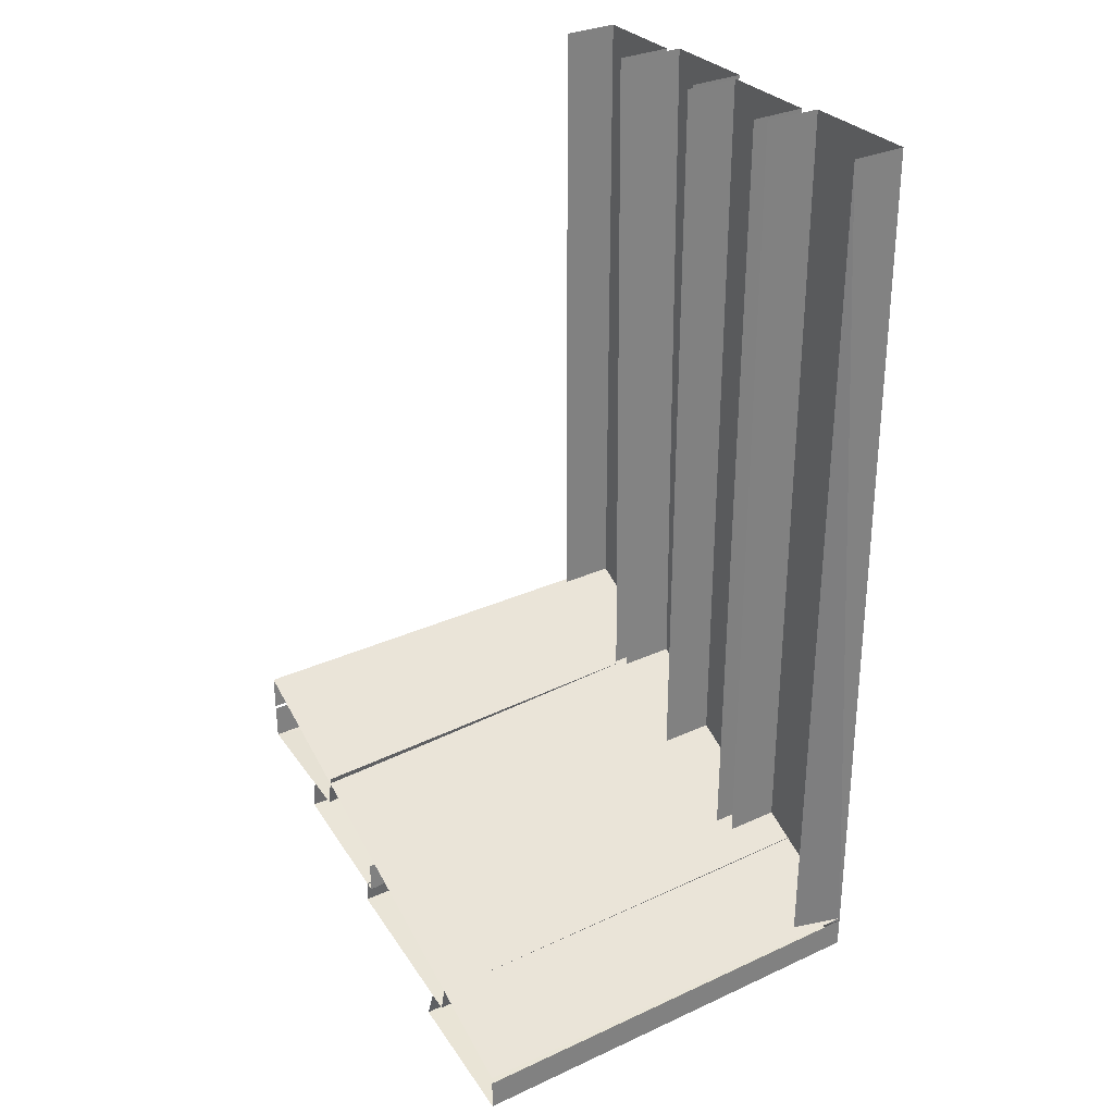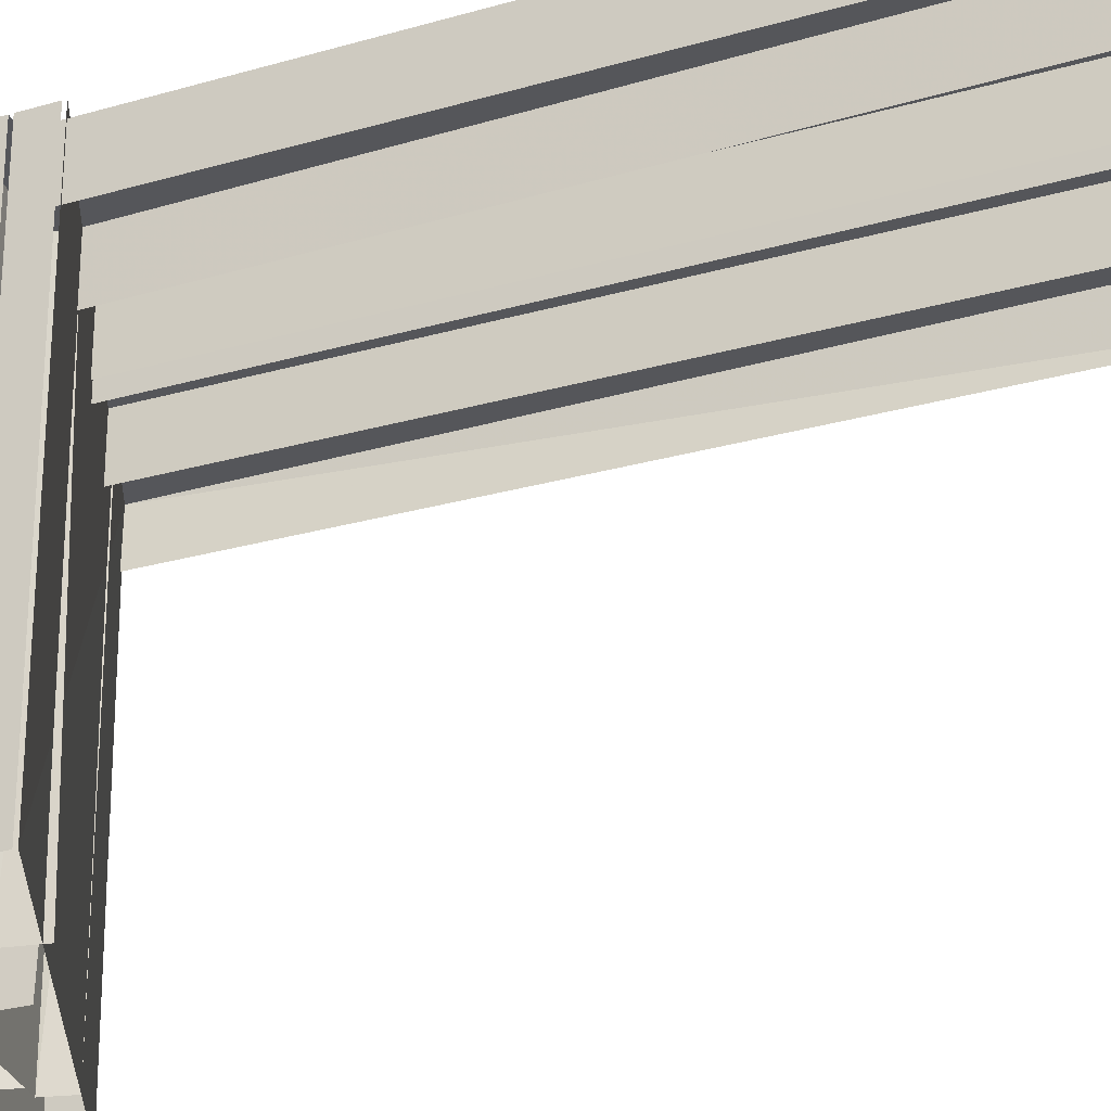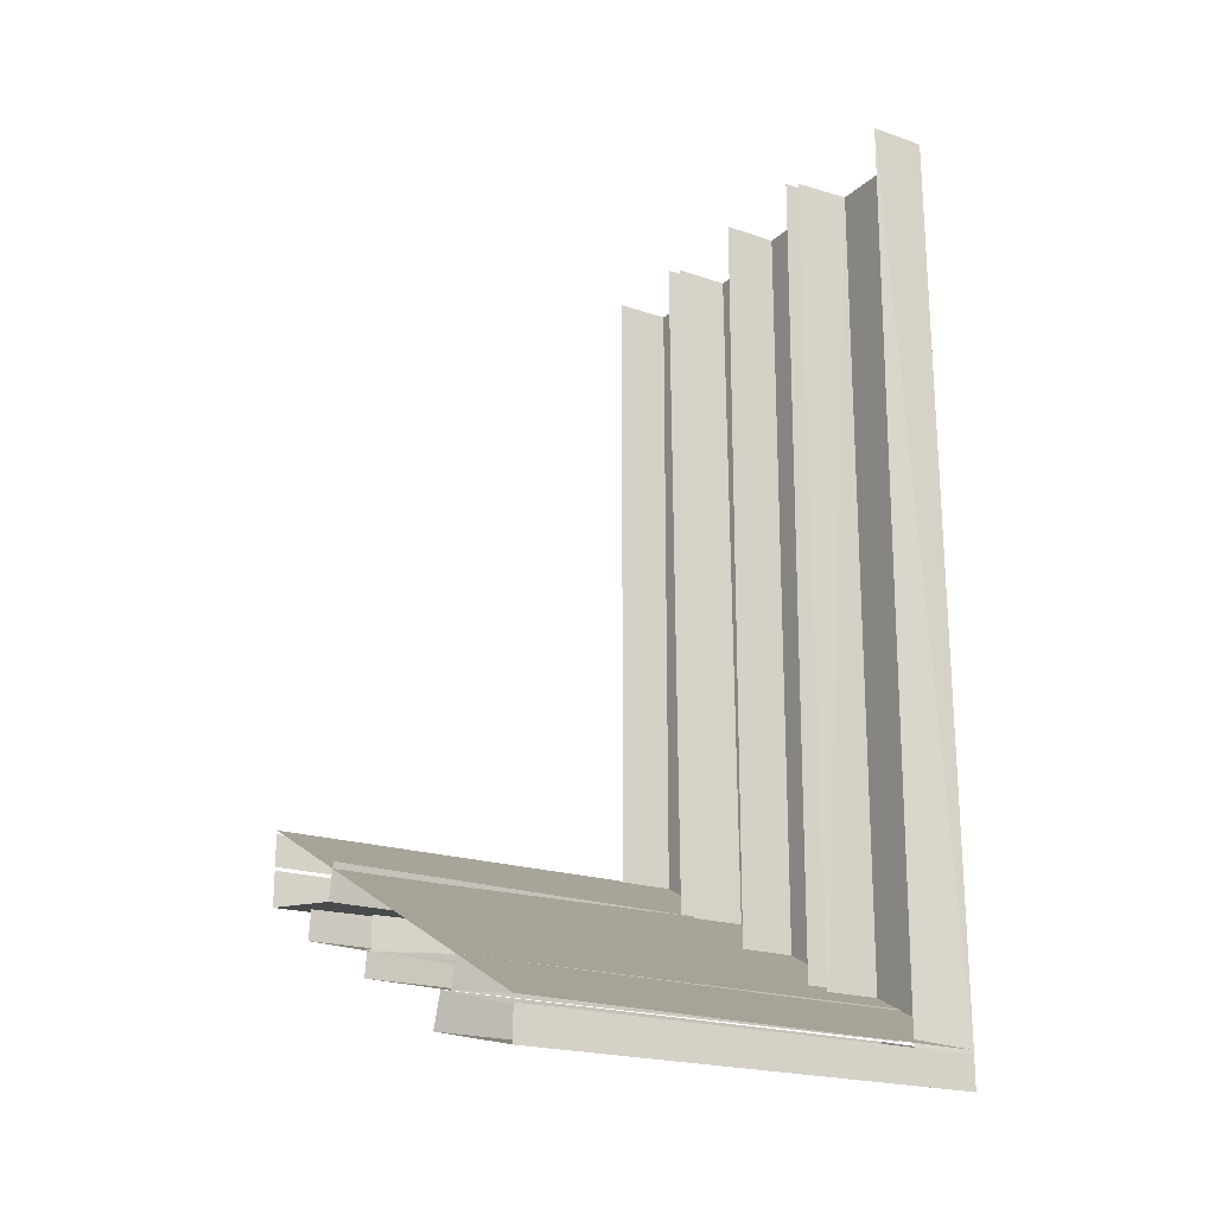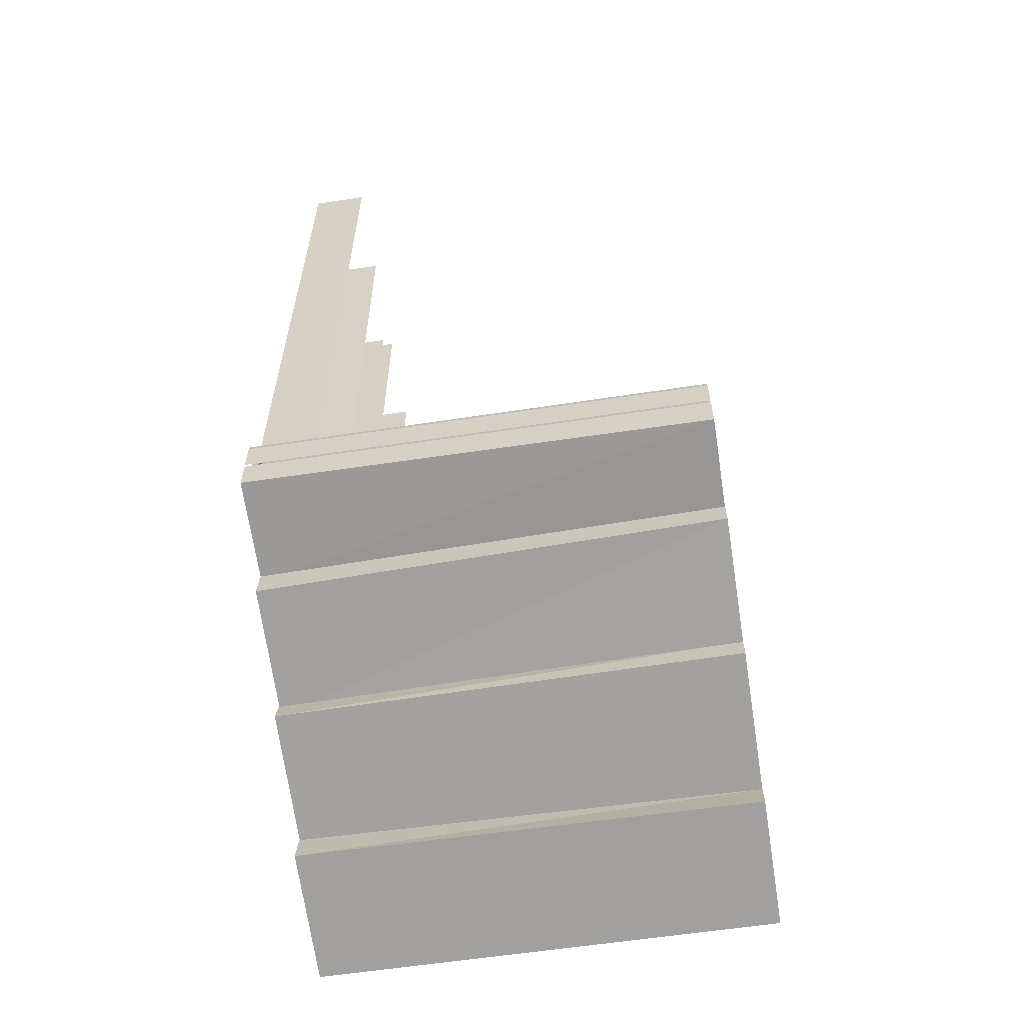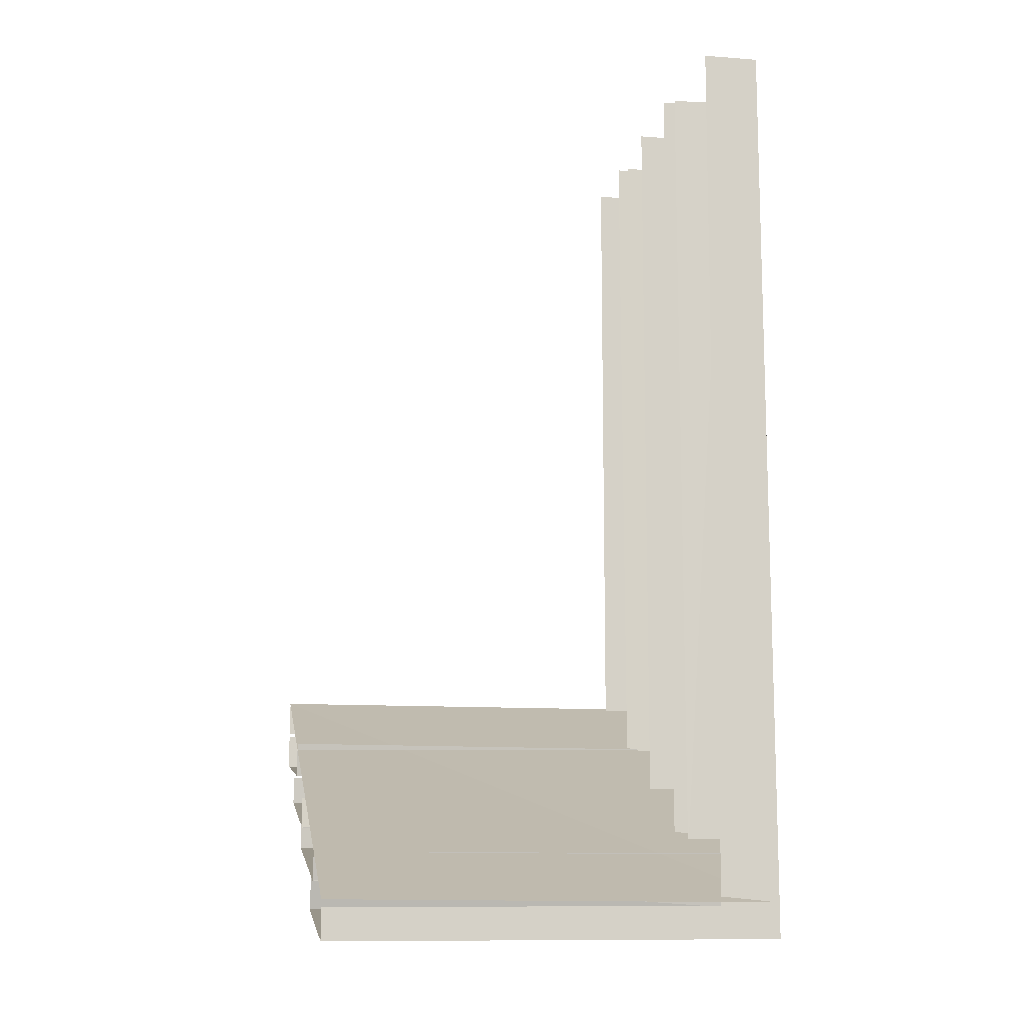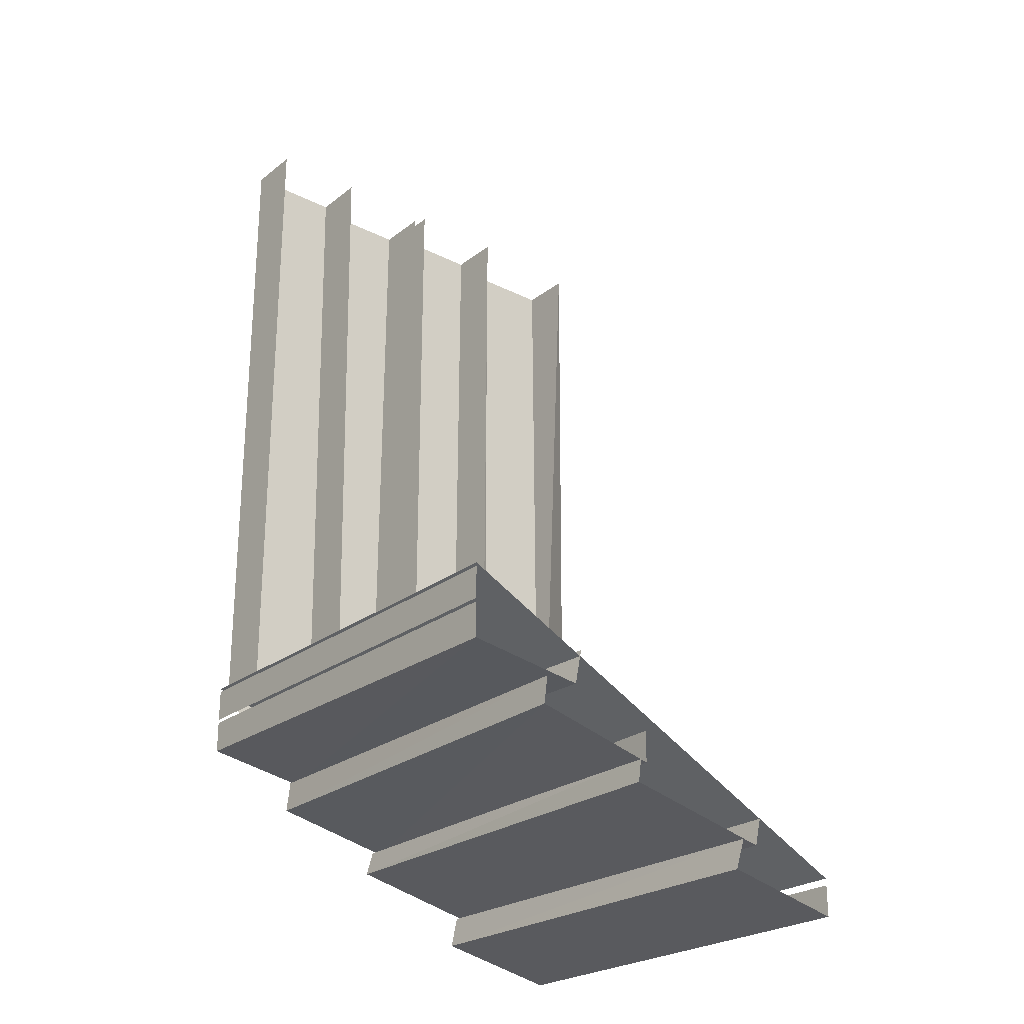
<metadata>
{"format":"obj","ext":"obj","renderer":"f3d","projection":"perspective","resolution":1024,"background":"white","views":[{"elev":31.1,"azim":-123.2,"up":"+Y"},{"elev":-26.0,"azim":114.8,"up":"+Z"},{"elev":-20.2,"azim":-122.2,"up":"+Y"},{"elev":-59.8,"azim":98.9,"up":"+Y"},{"elev":-11.0,"azim":-100.7,"up":"+Y"},{"elev":-24.7,"azim":140.9,"up":"+Y"}]}
</metadata>
<code>
v -0.5 -1.969 0.5
v -0.5 -1.961 -0.5
v 0.5 -1.461 -0.5
v 0.5 -1.461 0.5
v 0.5 -1.617 0.5
v 0.5 -1.625 -0.5
v 0.5 -1.547 -0.5
v 0.5 -1.547 0.5
v 0.2578 -1.586 0.5
v 0.2734 -1.656 0.5
v 0.2344 -1.664 -0.5
v 0.2188 -1.586 -0.5
v 0.2969 -1.727 0.5
v 0.3203 -1.727 -0.5
v 0.3125 -1.664 -0.5
v 0.2891 -1.656 0.5
v 0 -1.719 0.5
v 0.01562 -1.789 0.5
v 0.03906 -1.797 -0.5
v 0.03906 -1.727 -0.5
v 0.05469 -1.844 0.5
v 0.0625 -1.844 -0.5
v 0.05469 -1.789 -0.5
v 0.03906 -1.789 0.5
v -0.2891 -1.859 0.5
v -0.2812 -1.922 0.5
v -0.2812 -1.922 -0.5
v -0.2969 -1.859 -0.5
v -0.5 -1.977 0.5
v -0.5 -1.977 -0.5
v -0.5 -2.047 -0.5
v -0.5 -2.047 0.5
v -0.2109 -1.984 0.5
v -0.2266 -1.914 0.5
v -0.2422 -1.914 -0.5
v -0.2188 -1.984 -0.5
v 0.5 -1.469 0.5
v 0.5 -1.469 -0.5
v 0.5 -1.539 -0.5
v 0.5 -1.539 0.5
v -0.2188 -1.859 0.5
v -0.2188 0 0.5
v -0.4844 0 0.5
v -0.4844 0 0.375
v -0.4766 -1.977 0.375
v 0.03125 -1.734 0.4766
v 0.03125 0 0.4766
v -0.1953 0 0.4766
v -0.1875 -1.852 0.4766
v -0.1953 0 0.3516
v -0.1875 -1.852 0.3516
v 0.2422 -1.633 0.5
v 0.2656 0 0.5
v 0.04688 0 0.5
v 0.05469 -1.727 0.5
v 0.04688 0 0.375
v 0.05469 -1.727 0.375
v 0.4922 -1.5 0.4766
v 0.4922 0 0.4766
v 0.2812 0 0.4766
v 0.2578 -1.633 0.4766
v 0.2812 0 0.3516
v 0.2578 -1.633 0.3516
v 0.4922 -1.5 0.3516
v 0.4922 0 0.3516
v 0.2422 -1.633 0.375
v 0.2656 0 0.375
v 0.03125 -1.734 0.3516
v 0.03125 0 0.3516
v -0.2188 -1.859 0.375
v -0.2109 0 0.375
f 1 2 3
f 1 3 4
f 5 6 7
f 5 7 8
f 11 10 9
f 11 9 12
f 13 14 15
f 13 15 16
f 19 18 17
f 19 17 20
f 21 22 23
f 21 23 24
f 27 26 25
f 27 25 28
f 29 30 31
f 29 31 32
f 34 33 35
f 35 33 36
f 37 38 39
f 37 39 40
f 5 8 9
f 5 9 10
f 13 16 17
f 13 17 18
f 21 24 25
f 21 25 26
f 29 32 33
f 29 33 34
f 5 10 6
f 6 10 11
f 13 18 14
f 14 18 19
f 21 26 22
f 22 26 27
f 36 33 32
f 36 32 31
f 41 42 43
f 41 43 29
f 46 47 48
f 46 48 49
f 52 53 54
f 52 54 55
f 58 59 60
f 58 60 61
f 29 43 44
f 29 44 45
f 49 48 50
f 49 50 51
f 55 54 56
f 55 56 57
f 61 60 62
f 61 62 63
f 64 65 59
f 64 59 58
f 66 67 53
f 66 53 52
f 68 69 47
f 68 47 46
f 70 71 42
f 70 42 41

</code>
